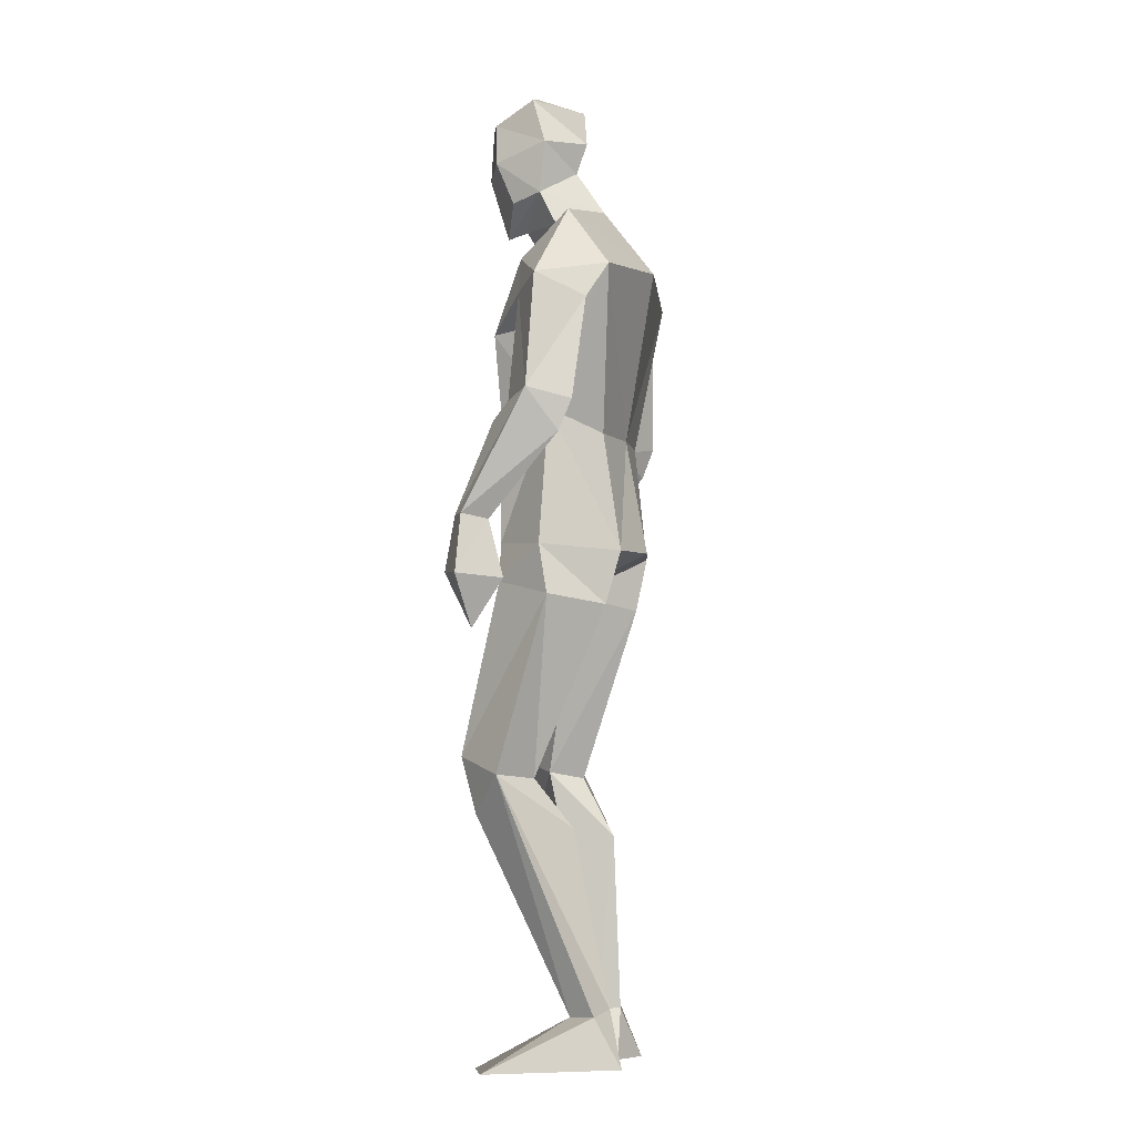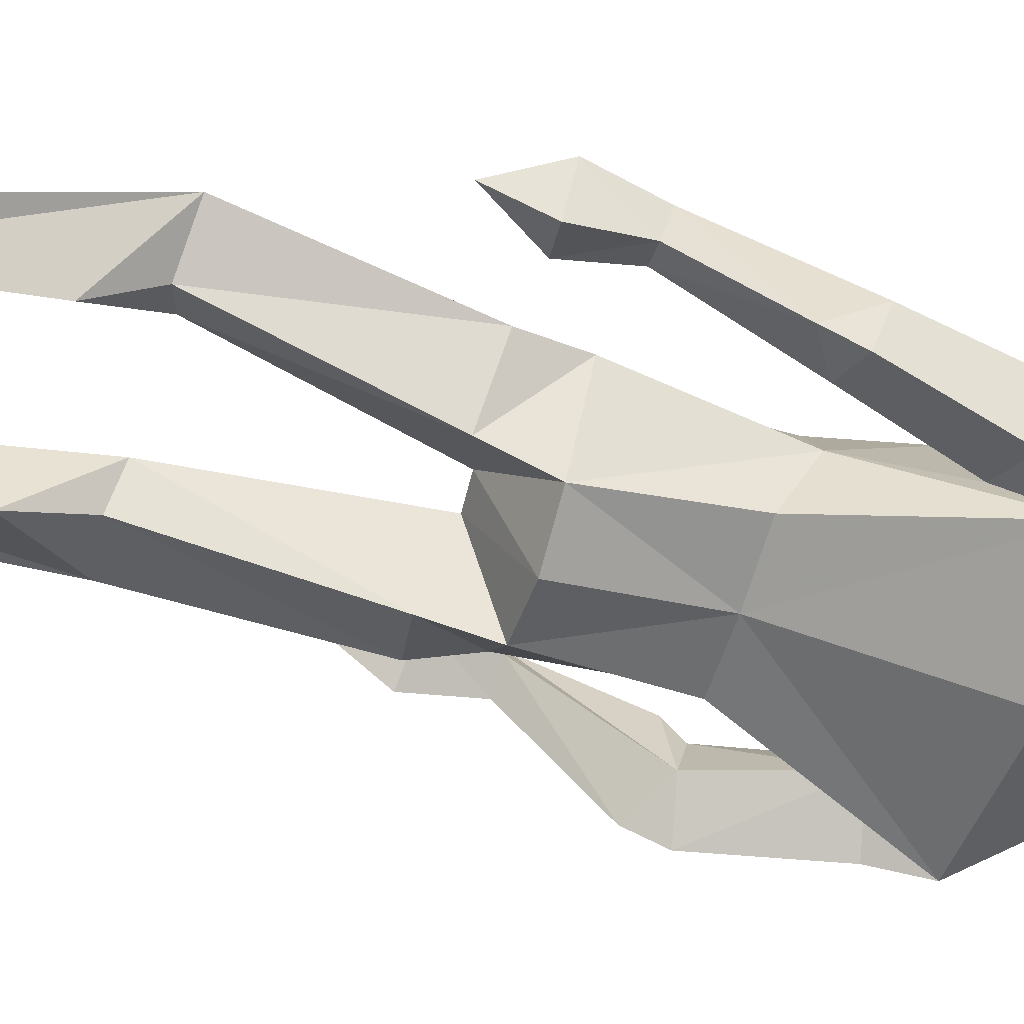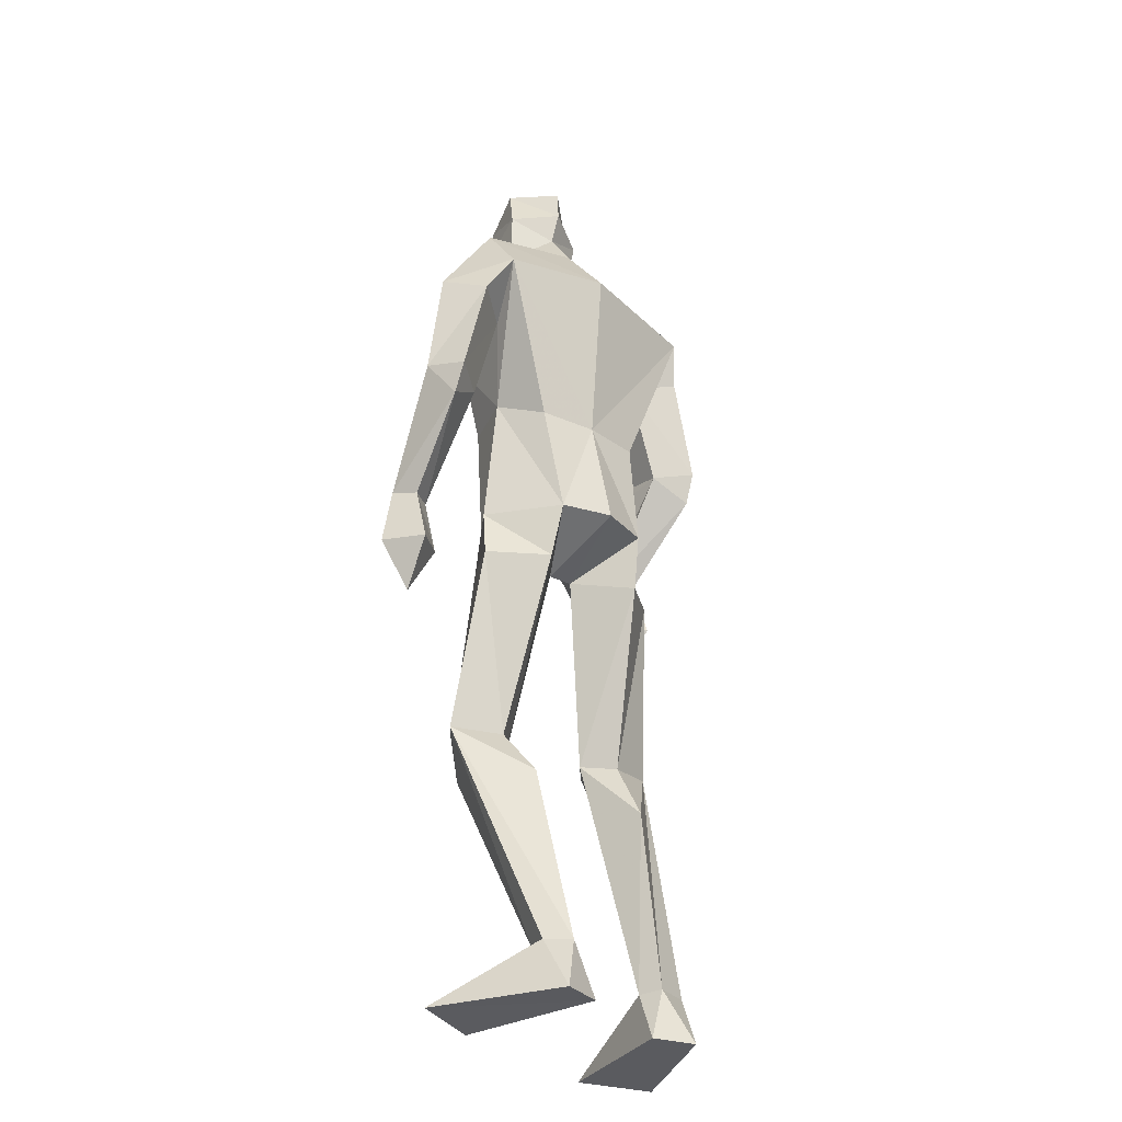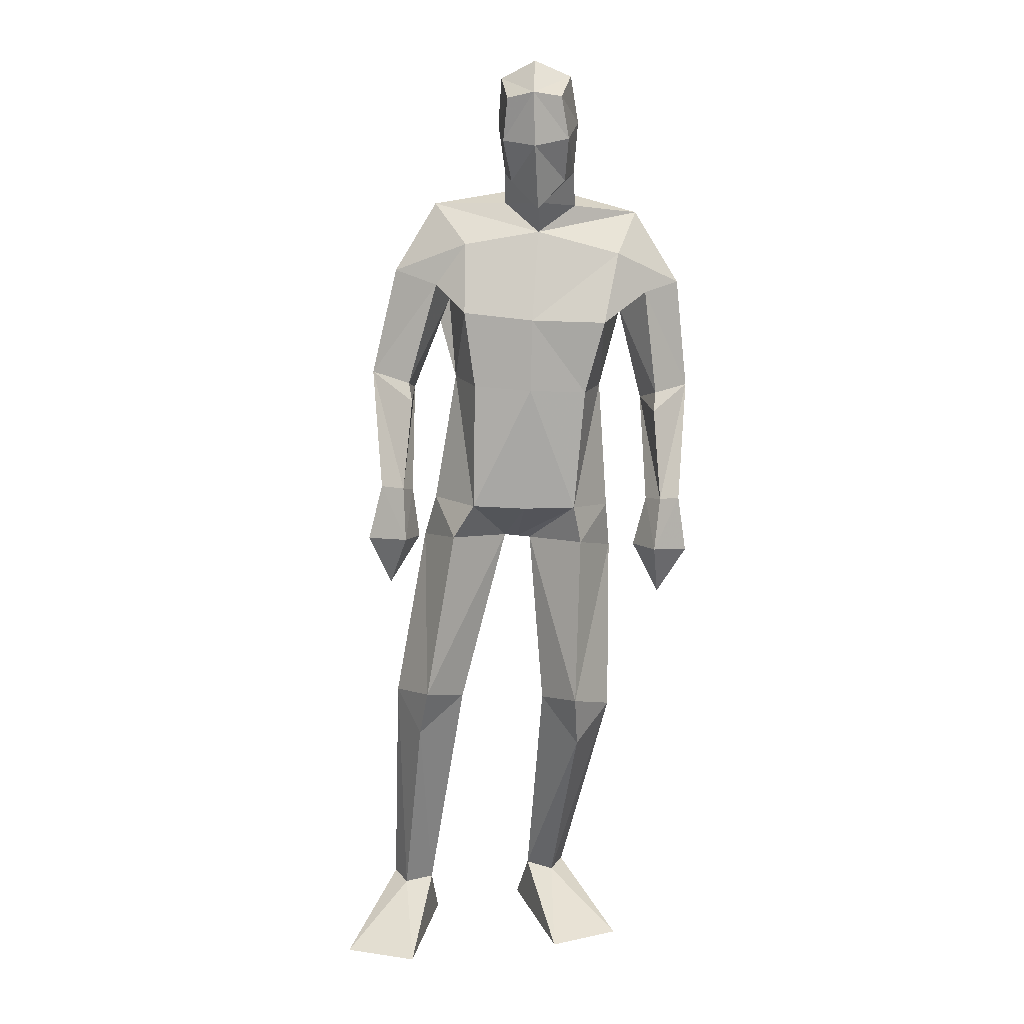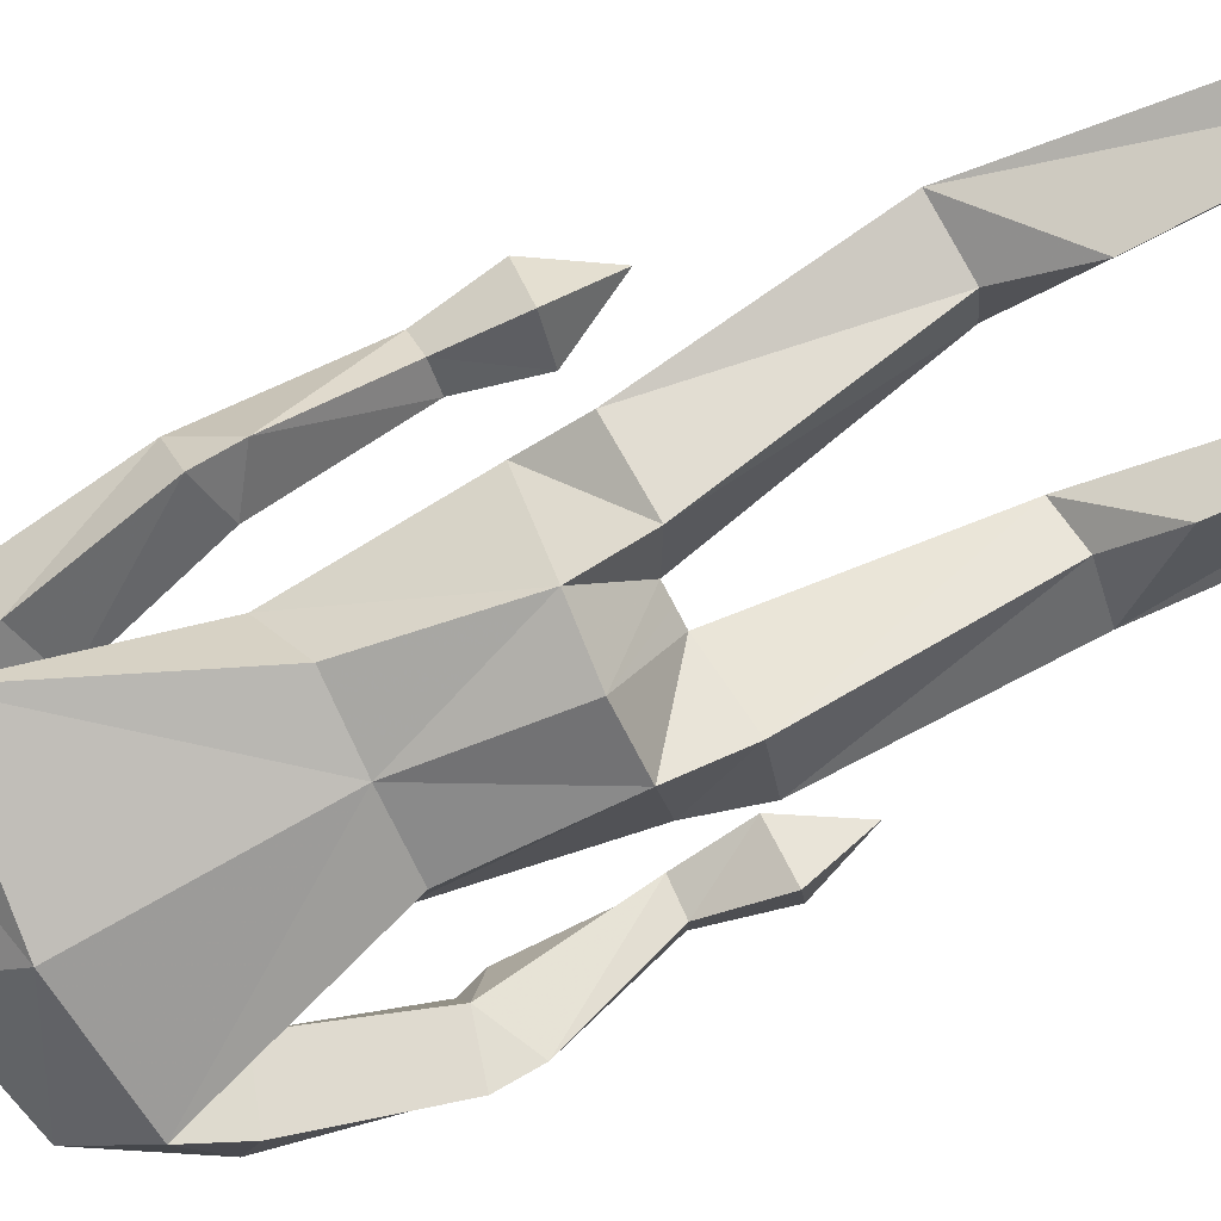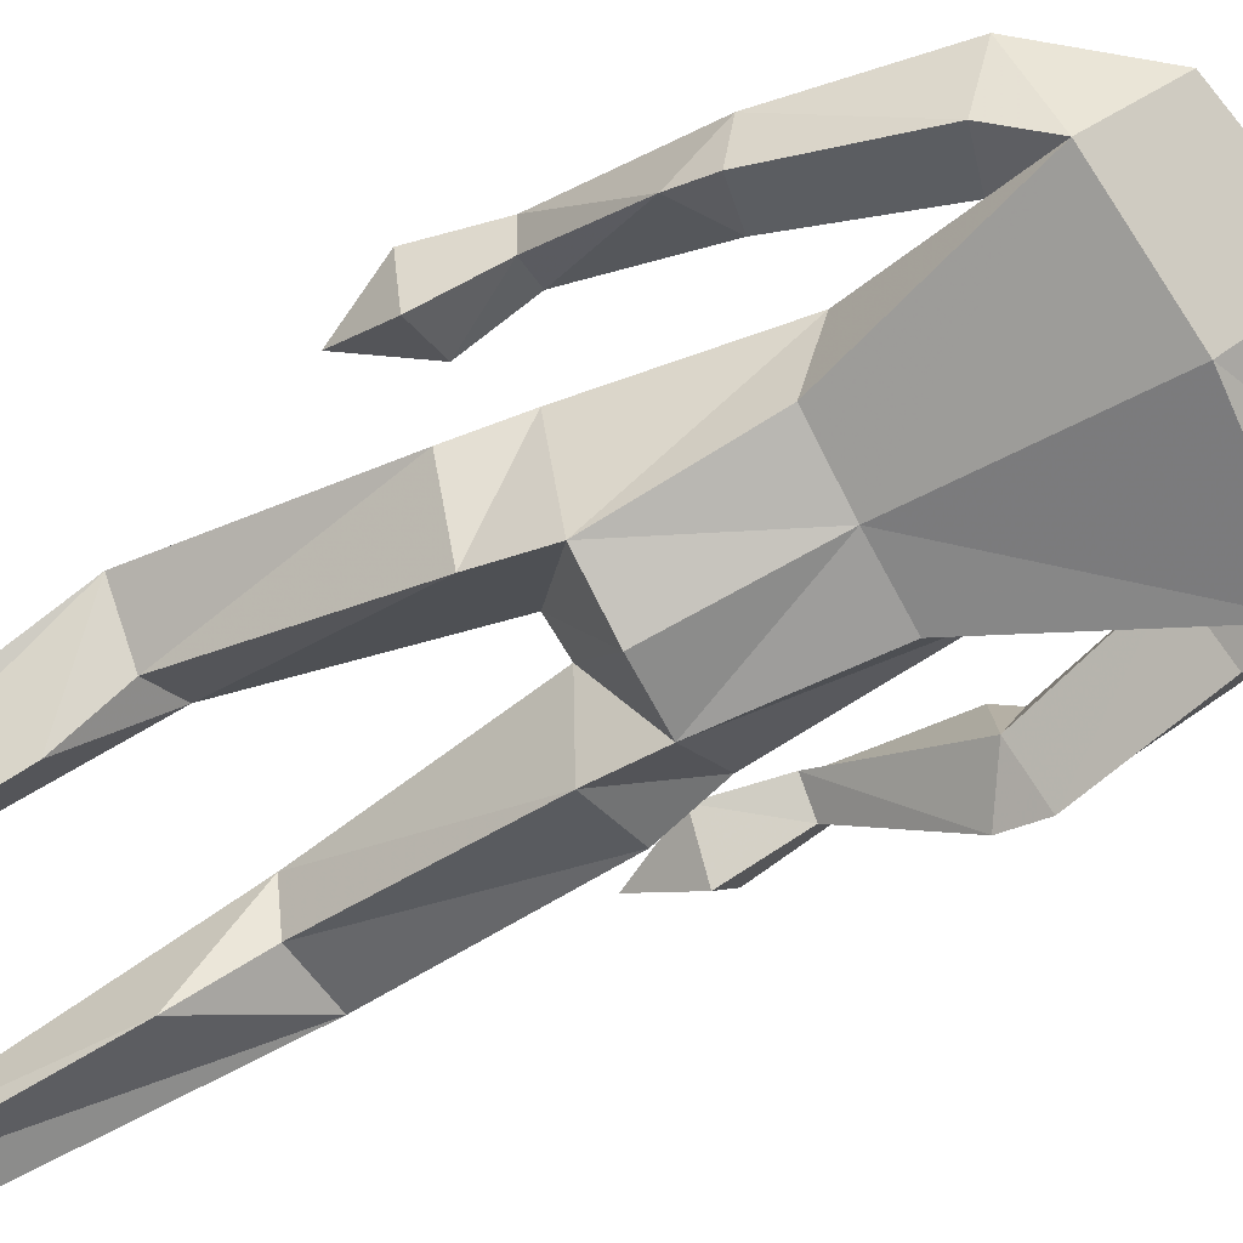
<metadata>
{"format":"obj","ext":"obj","renderer":"f3d","projection":"perspective","resolution":1024,"background":"white","views":[{"elev":-9.1,"azim":102.0,"up":"+Y"},{"elev":-57.2,"azim":69.2,"up":"+Z"},{"elev":-33.0,"azim":133.5,"up":"+Y"},{"elev":14.3,"azim":-7.5,"up":"+Y"},{"elev":-76.7,"azim":-69.4,"up":"+Z"},{"elev":-68.9,"azim":114.0,"up":"+Z"}]}
</metadata>
<code>
v -0.2355 -0.001139 0.2386
v -0.1377 0.6196 0.02684
v -0.186 0.6662 0.1799
v -0.1123 1.038 0.1138
v 0.02804 1.822 -0.005817
v 0.09713 1.76 0.06627
v 0.0699 1.965 0.1976
v 0.02868 1.879 0.1035
v 0.01347 2.069 0.1477
v 0.01289 2.109 0.04742
v 0.06715 2.083 0.1917
v 0.1128 2.021 -0.03399
v 0.02399 1.892 0.03028
v 0.005403 1.974 0.1374
v 0.01026 2.003 0.01092
v 0.09249 1.83 0.106
v 0.1236 1.855 -0.07498
v -0.1791 0.111 -0.04812
v -0.1454 0.000192 -0.0482
v -0.3872 -0.001139 0.1681
v -0.2548 0.1121 -0.03504
v -0.2363 0.00205 -0.08473
v -0.1321 0.4891 -0.043
v -0.09166 0.6316 0.09496
v -0.2475 0.6386 0.0499
v -0.03601 1.097 -0.1382
v -0.1681 1.011 -0.036
v -0.0519 0.9845 -0.111
v -0.06571 1.117 0.1276
v -0.1442 1.114 0.002938
v -0.2013 0.5552 0.1414
v -0.165 0.1083 0.00229
v -0.2317 0.1091 0.02792
v 0.0768 1.092 -0.1585
v 0.0242 1.015 0.01344
v -0.2697 1.33 -0.08889
v -0.2083 1.16 0.1042
v -0.2343 1.172 0.1538
v -0.2048 1.364 0.07113
v -0.2636 1.397 -0.116
v -0.2901 1.421 -0.02442
v -0.1409 1.635 0.02847
v -0.2091 1.402 0.0367
v -0.3156 1.05 0.1326
v -0.2646 0.9357 0.1179
v -0.2573 1.159 0.07366
v -0.1936 1.043 0.1004
v -0.2693 1.036 0.04364
v -0.2831 1.173 0.1252
v -0.2324 1.055 0.1815
v -0.1871 1.376 -0.05933
v -0.1927 1.616 -0.1284
v -0.07202 1.731 0.0404
v -0.2314 1.664 -0.02808
v -0.1004 1.589 -0.06673
v -0.09204 1.408 -0.009449
v -0.1629 1.704 -0.1574
v 0.08777 1.341 -0.1155
v -0.08208 1.577 0.1021
v -0.05973 1.405 0.1151
v -0.04281 1.349 -0.1117
v -0.1322 1.817 -0.06312
v 0.2827 -0.001201 0.1566
v 0.1232 -0.001201 0.207
v 0.103 0.6264 0.1193
v 0.167 0.603 0.07121
v 0.1666 0.6515 0.2313
v 0.2827 0.9822 0.01959
v 0.216 1.333 -0.08946
v 0.188 1.083 -0.1212
v 0.191 1.815 0.0201
v 0.1341 2.072 0.171
v 0.08485 2.149 0.08893
v 0.1091 2.095 -0.02751
v 0.1695 2.114 0.07755
v 0.1108 1.955 -0.01008
v 0.1925 2.008 0.04576
v 0.1516 1.978 0.1654
v 0.1494 1.882 0.1262
v 0.0835 1.821 0.1522
v 0.1809 1.895 0.05924
v 0.06966 0.006806 -0.09369
v 0.1813 0.1091 -0.0593
v 0.08911 0.1153 -0.03472
v 0.1652 0.003325 -0.1144
v 0.2636 0.6065 0.1312
v 0.2709 1.091 0.03927
v 0.1898 0.9684 -0.08844
v 0.1738 1.111 0.1447
v 0.1909 1.024 0.1439
v 0.1469 0.1079 -0.001637
v 0.1775 0.53 0.1962
v 0.1521 0.4982 -0.01005
v 0.1164 0.122 -0.08077
v 0.08511 1.008 0.01715
v 0.05515 1.11 0.1391
v 0.0546 1.011 0.0155
v 0.441 1.291 -0.03981
v 0.3707 1.334 0.1143
v 0.4428 1.631 0.01157
v 0.3084 1.566 -0.02848
v 0.4023 1.583 -0.08991
v 0.3548 1.613 0.06443
v 0.381 1.373 0.08008
v 0.3556 1.02 0.2199
v 0.3776 0.8994 0.1561
v 0.3206 1.014 0.1366
v 0.4405 1.006 0.1758
v 0.3981 0.9989 0.08404
v 0.423 1.133 0.169
v 0.3989 1.122 0.116
v 0.3728 1.138 0.1945
v 0.3485 1.128 0.1434
v 0.3622 1.346 -0.01652
v 0.4441 1.356 -0.06859
v 0.4673 1.381 0.02361
v 0.2436 1.554 0.144
v 0.2866 1.707 0.076
v 0.3604 1.665 -0.1303
v 0.3484 1.792 -0.04059
v 0.1993 1.388 0.1387
v 0.2534 1.386 0.02228
v 0.07266 1.562 0.1424
v 0.06792 1.397 0.1473
v 0.1292 1.705 -0.186
f 20 1 33
f 27 28 2
f 27 2 25
f 28 35 24
f 28 24 2
f 35 4 3
f 35 3 24
f 4 27 3
f 3 27 25
f 61 58 26
f 26 58 34
f 5 62 6
f 6 62 53
f 7 14 8
f 7 8 80
f 11 9 14
f 11 14 7
f 73 10 11
f 11 10 9
f 74 10 73
f 10 74 12
f 10 12 15
f 15 12 76
f 15 76 13
f 14 15 13
f 14 13 8
f 9 10 15
f 9 15 14
f 8 13 80
f 80 13 16
f 5 17 62
f 13 76 17
f 13 17 5
f 16 13 5
f 16 5 6
f 32 19 18
f 21 20 33
f 32 1 19
f 22 20 21
f 18 19 22
f 33 1 32
f 18 22 21
f 22 19 20
f 20 19 1
f 2 23 25
f 24 23 2
f 25 31 3
f 3 31 24
f 30 26 28
f 30 28 27
f 35 28 26
f 29 30 4
f 4 30 27
f 29 4 35
f 24 31 32
f 32 31 33
f 31 25 33
f 33 25 21
f 23 24 32
f 23 32 18
f 25 23 18
f 25 18 21
f 26 34 35
f 35 34 97
f 96 29 35
f 96 35 97
f 36 51 37
f 36 37 46
f 41 36 49
f 49 36 46
f 39 41 38
f 38 41 49
f 51 39 38
f 51 38 37
f 54 52 41
f 41 52 40
f 52 55 40
f 40 55 51
f 42 54 41
f 42 41 43
f 55 42 43
f 55 43 51
f 44 45 50
f 50 45 47
f 48 45 44
f 47 45 48
f 49 46 44
f 44 46 48
f 46 37 47
f 46 47 48
f 38 49 50
f 50 49 44
f 37 38 50
f 37 50 47
f 43 39 51
f 41 39 43
f 51 36 40
f 40 36 41
f 55 59 42
f 42 59 53
f 55 52 57
f 62 57 54
f 54 57 52
f 53 62 54
f 53 54 42
f 60 56 29
f 29 56 30
f 55 57 56
f 56 57 61
f 59 55 56
f 59 56 60
f 57 125 58
f 57 58 61
f 123 59 60
f 123 60 124
f 124 60 29
f 124 29 96
f 6 53 123
f 123 53 59
f 56 61 26
f 56 26 30
f 62 17 125
f 62 125 57
f 63 91 64
f 88 68 66
f 66 68 86
f 95 88 65
f 65 88 66
f 90 95 67
f 67 95 65
f 68 90 67
f 68 67 86
f 58 69 70
f 58 70 34
f 120 71 6
f 120 6 118
f 78 7 79
f 79 7 80
f 72 11 78
f 78 11 7
f 75 73 11
f 75 11 72
f 74 73 75
f 74 75 12
f 12 75 77
f 12 77 76
f 76 77 81
f 77 78 81
f 81 78 79
f 75 72 77
f 77 72 78
f 81 79 80
f 81 80 16
f 71 120 17
f 76 81 17
f 17 81 71
f 81 16 71
f 71 16 6
f 84 94 82
f 83 91 63
f 84 82 64
f 85 83 63
f 94 85 82
f 91 84 64
f 94 83 85
f 82 85 63
f 82 63 64
f 66 86 93
f 65 66 93
f 86 67 92
f 67 65 92
f 70 87 88
f 88 87 68
f 95 70 88
f 87 89 90
f 87 90 68
f 89 95 90
f 92 65 84
f 92 84 91
f 86 92 91
f 86 91 83
f 65 93 84
f 84 93 94
f 93 86 94
f 94 86 83
f 34 70 95
f 34 95 97
f 89 96 97
f 89 97 95
f 114 98 113
f 113 98 111
f 98 116 110
f 98 110 111
f 116 99 112
f 116 112 110
f 99 114 112
f 112 114 113
f 102 100 116
f 102 116 115
f 101 102 115
f 101 115 114
f 100 103 116
f 116 103 104
f 103 101 104
f 104 101 114
f 108 105 106
f 105 107 106
f 109 108 106
f 107 109 106
f 111 110 108
f 111 108 109
f 113 111 107
f 107 111 109
f 110 112 105
f 110 105 108
f 112 113 105
f 105 113 107
f 104 114 99
f 116 104 99
f 114 115 98
f 115 116 98
f 101 103 117
f 103 118 117
f 101 119 102
f 119 120 100
f 119 100 102
f 120 118 100
f 100 118 103
f 122 121 89
f 122 89 87
f 119 101 122
f 119 122 69
f 101 117 122
f 122 117 121
f 125 119 58
f 58 119 69
f 117 123 121
f 121 123 124
f 121 124 89
f 89 124 96
f 118 6 123
f 118 123 117
f 69 122 70
f 70 122 87
f 17 120 125
f 125 120 119

</code>
